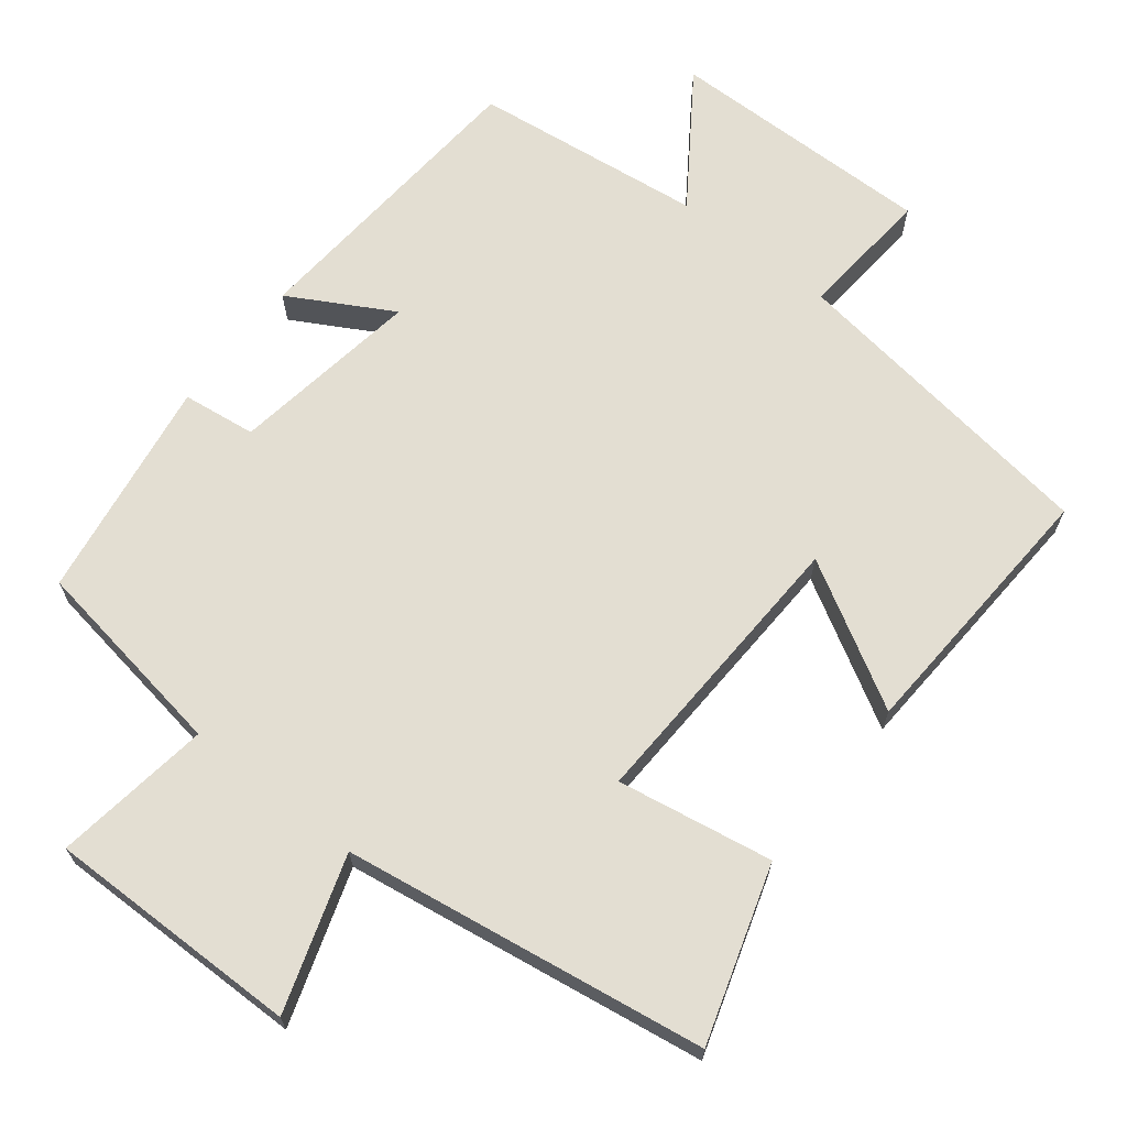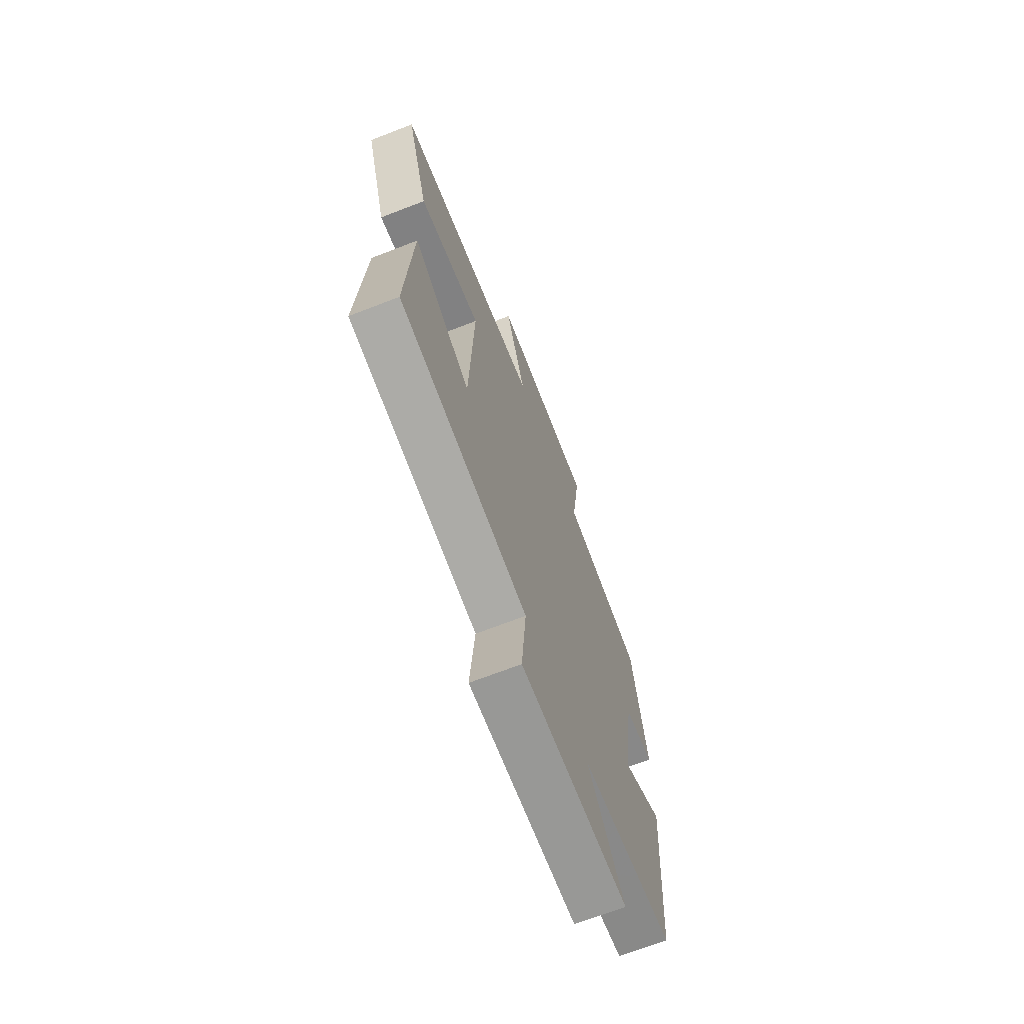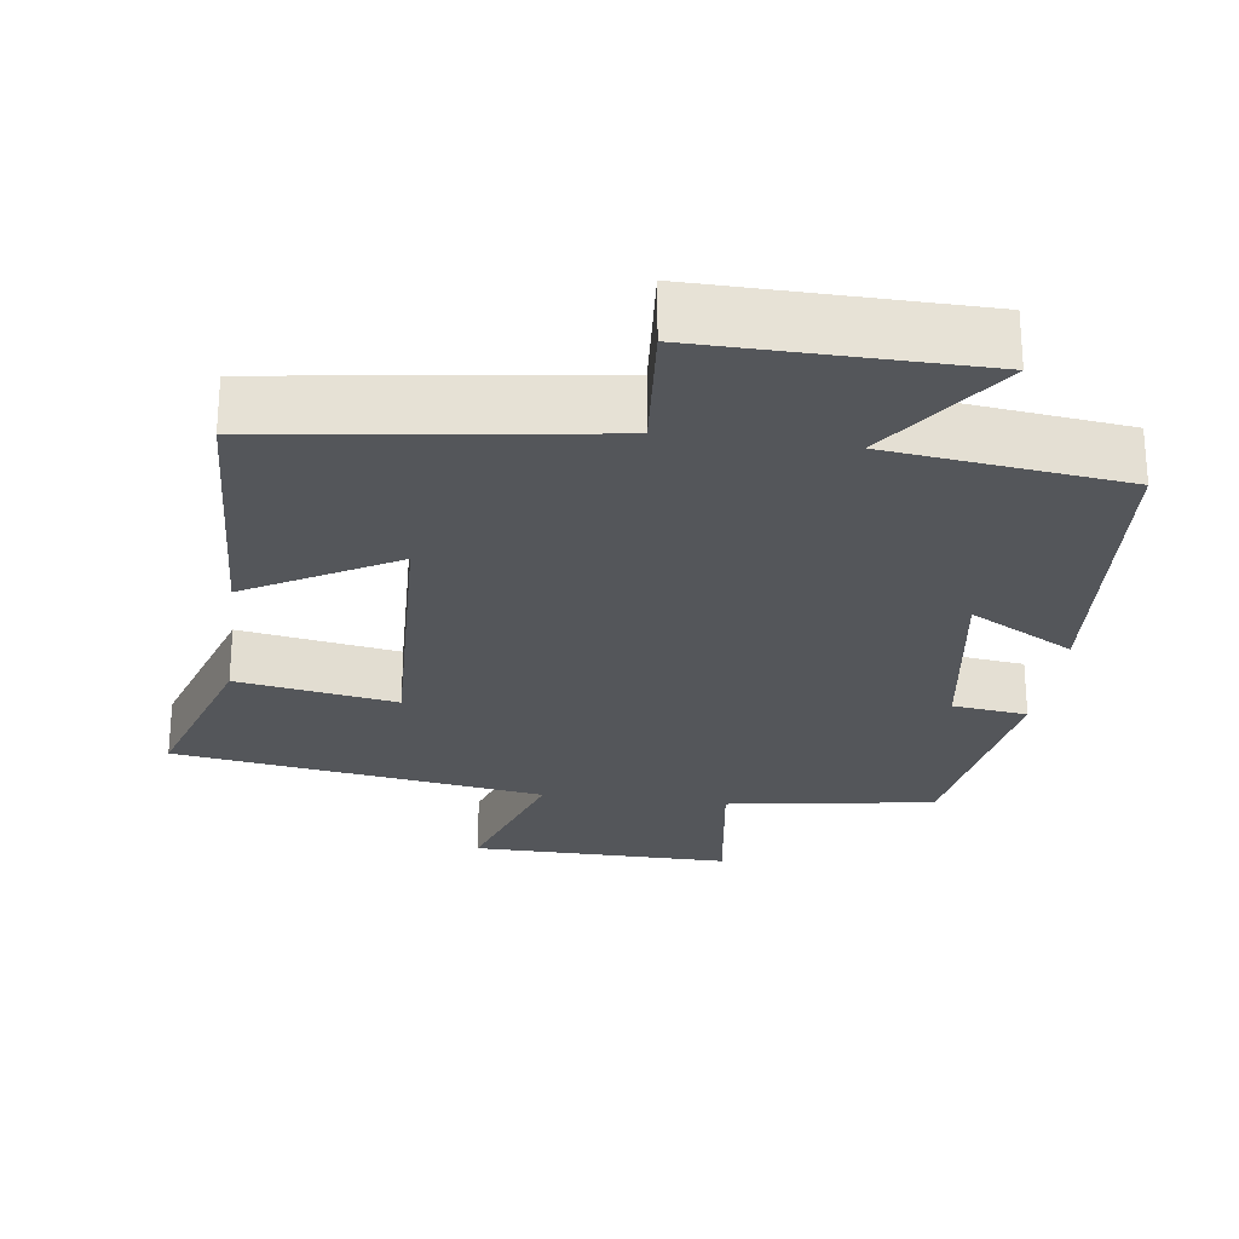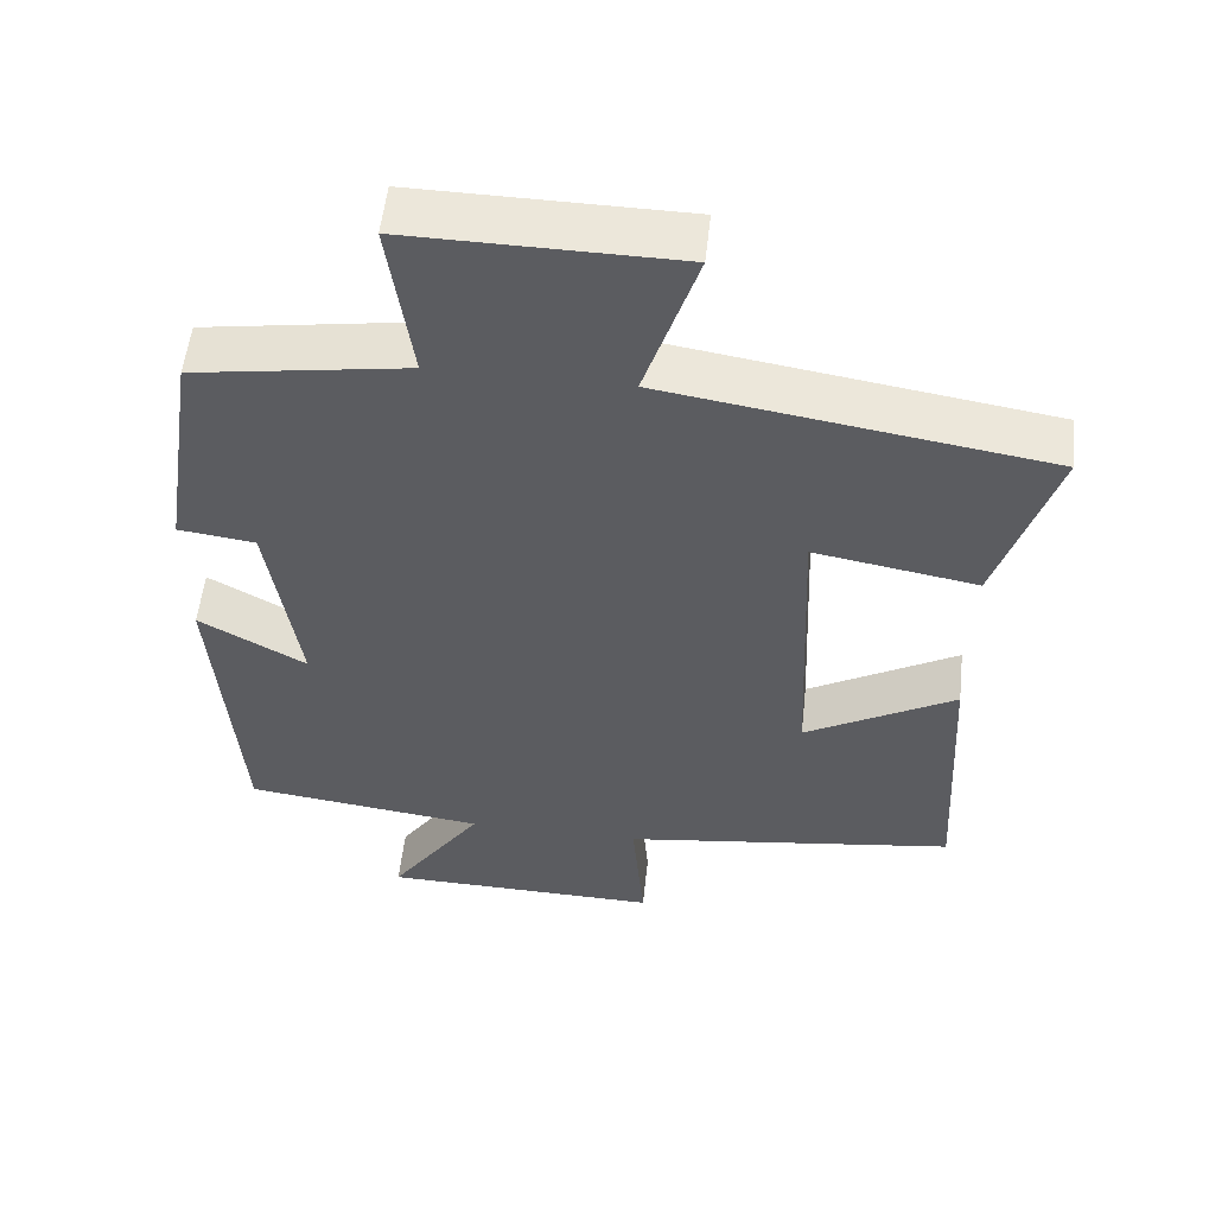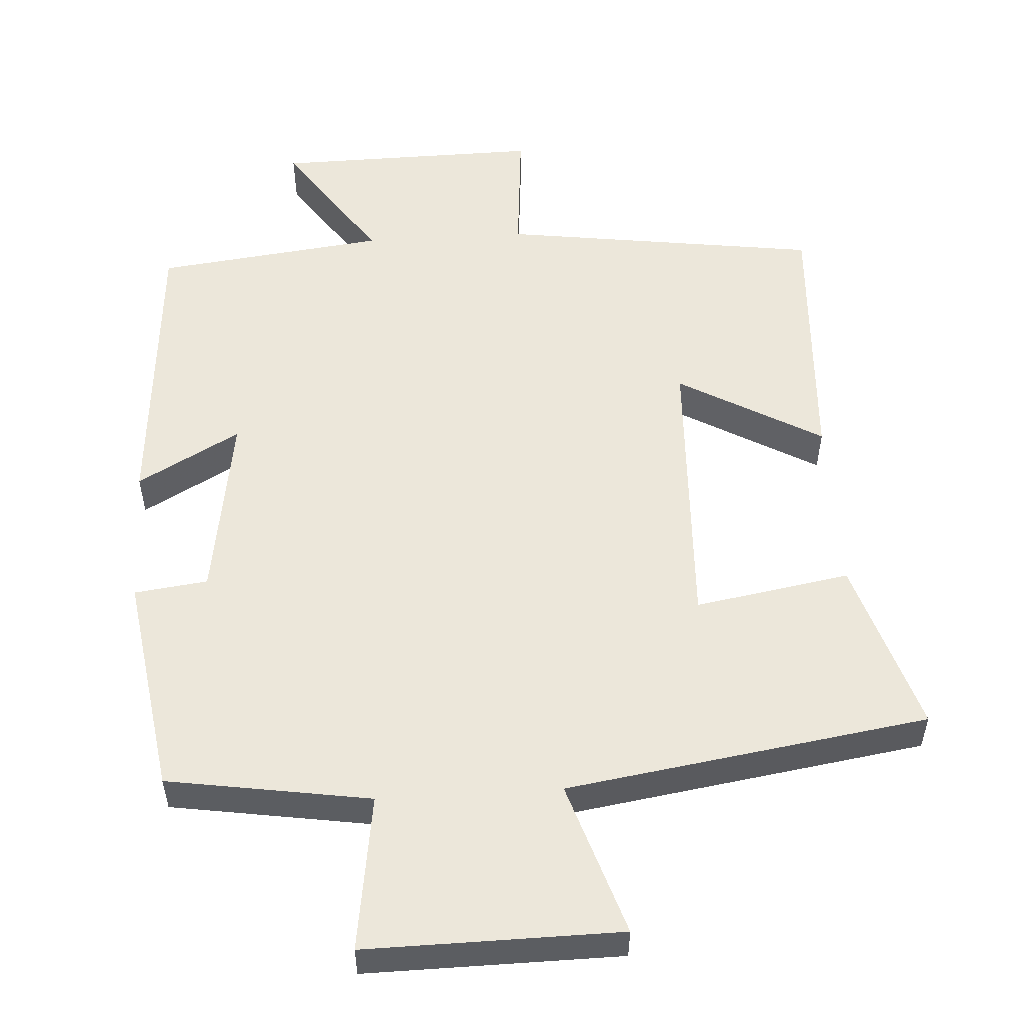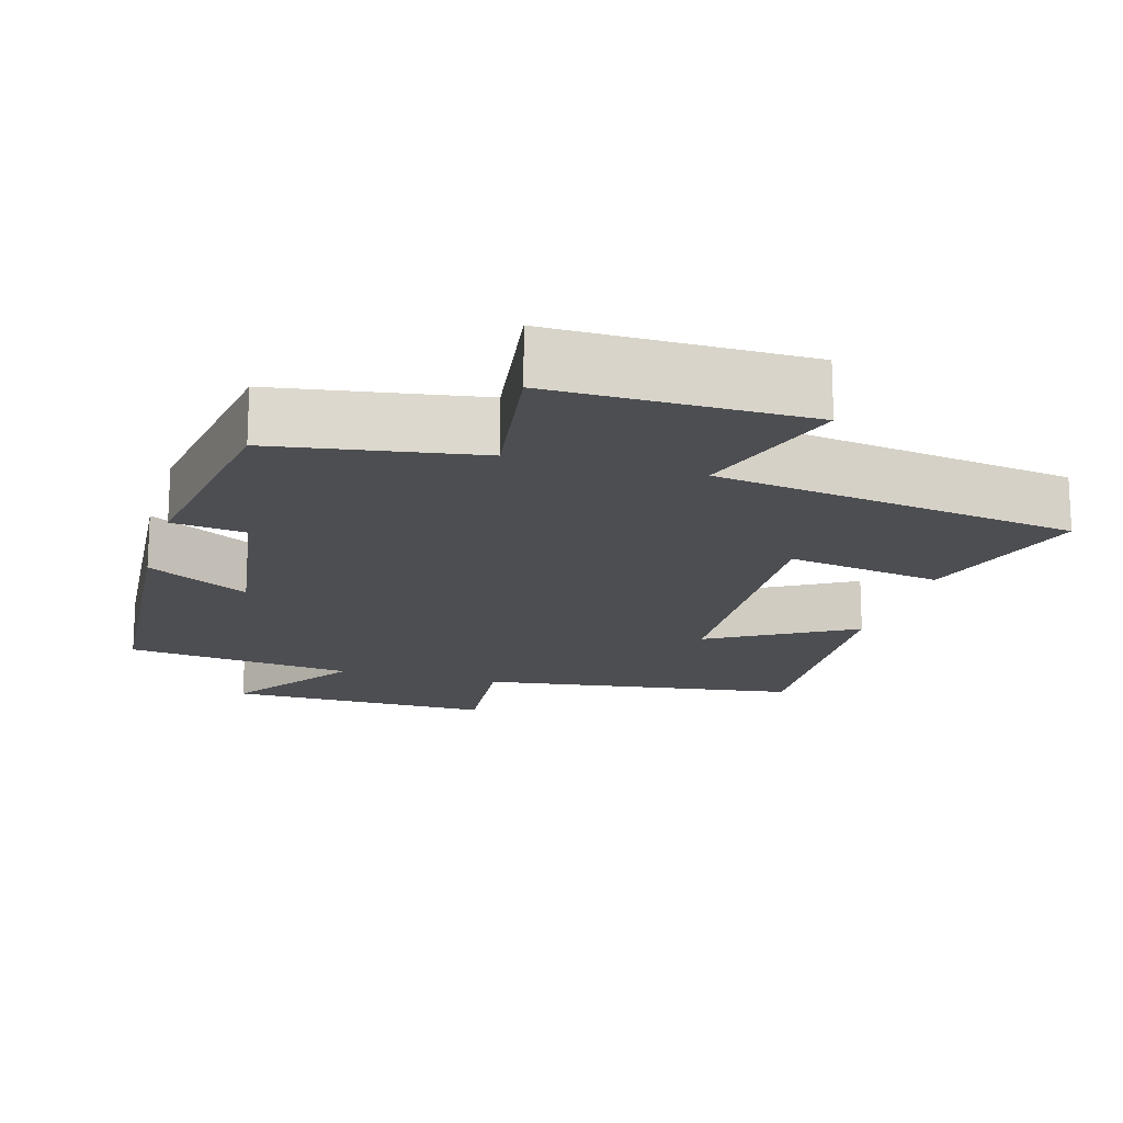
<metadata>
{"format":"obj","ext":"obj","renderer":"f3d","projection":"perspective","resolution":1024,"background":"white","views":[{"elev":67.5,"azim":38.2,"up":"+Y"},{"elev":-69.3,"azim":111.2,"up":"+Z"},{"elev":-25.6,"azim":172.3,"up":"+Y"},{"elev":54.5,"azim":6.3,"up":"+Z"},{"elev":53.6,"azim":-3.5,"up":"+Y"},{"elev":-17.0,"azim":-16.0,"up":"+Y"}]}
</metadata>
<code>
v -0.453 0.07 0.456
v -0.173 0.07 0.5
v -0.204 0.07 0.716
v 0.146 0.07 0.712
v 0.077 0.07 0.5
v 0.576 0.07 0.423
v 0.5 0.07 0.182
v 0.286 0.07 0.219
v 0.302 0.07 -0.181
v 0.5 0.07 -0.068
v 0.52 0.07 -0.439
v 0.079 0.07 -0.5
v 0.095 0.07 -0.683
v -0.273 0.07 -0.677
v -0.151 0.07 -0.5
v -0.468 0.07 -0.461
v -0.5 0.07 -0.046
v -0.359 0.07 -0.125
v -0.399 0.07 0.137
v -0.5 0.07 0.15
v -0.453 0 0.456
v -0.173 0 0.5
v -0.204 0 0.716
v 0.146 0 0.712
v 0.077 0 0.5
v 0.576 0 0.423
v 0.5 0 0.182
v 0.286 0 0.219
v 0.302 0 -0.181
v 0.5 0 -0.068
v 0.52 0 -0.439
v 0.079 0 -0.5
v 0.095 0 -0.683
v -0.273 0 -0.677
v -0.151 0 -0.5
v -0.468 0 -0.461
v -0.5 0 -0.046
v -0.359 0 -0.125
v -0.399 0 0.137
v -0.5 0 0.15
f 19 20 1 2
f 18 19 2
f 15 16 17 18
f 15 18 2
f 12 13 14 15
f 11 12 15
f 10 11 15
f 9 10 15
f 8 9 15 2
f 7 8 2
f 6 7 2
f 5 6 2
f 2 3 4 5
f 22 21 40 39
f 22 39 38
f 38 37 36 35
f 22 38 35
f 35 34 33 32
f 35 32 31
f 35 31 30
f 35 30 29
f 22 35 29 28
f 22 28 27
f 22 27 26
f 22 26 25
f 25 24 23 22
f 1 21 22 2
f 2 22 23 3
f 3 23 24 4
f 4 24 25 5
f 5 25 26 6
f 6 26 27 7
f 7 27 28 8
f 8 28 29 9
f 9 29 30 10
f 10 30 31 11
f 11 31 32 12
f 12 32 33 13
f 13 33 34 14
f 14 34 35 15
f 15 35 36 16
f 16 36 37 17
f 17 37 38 18
f 18 38 39 19
f 19 39 40 20
f 20 40 21 1

</code>
